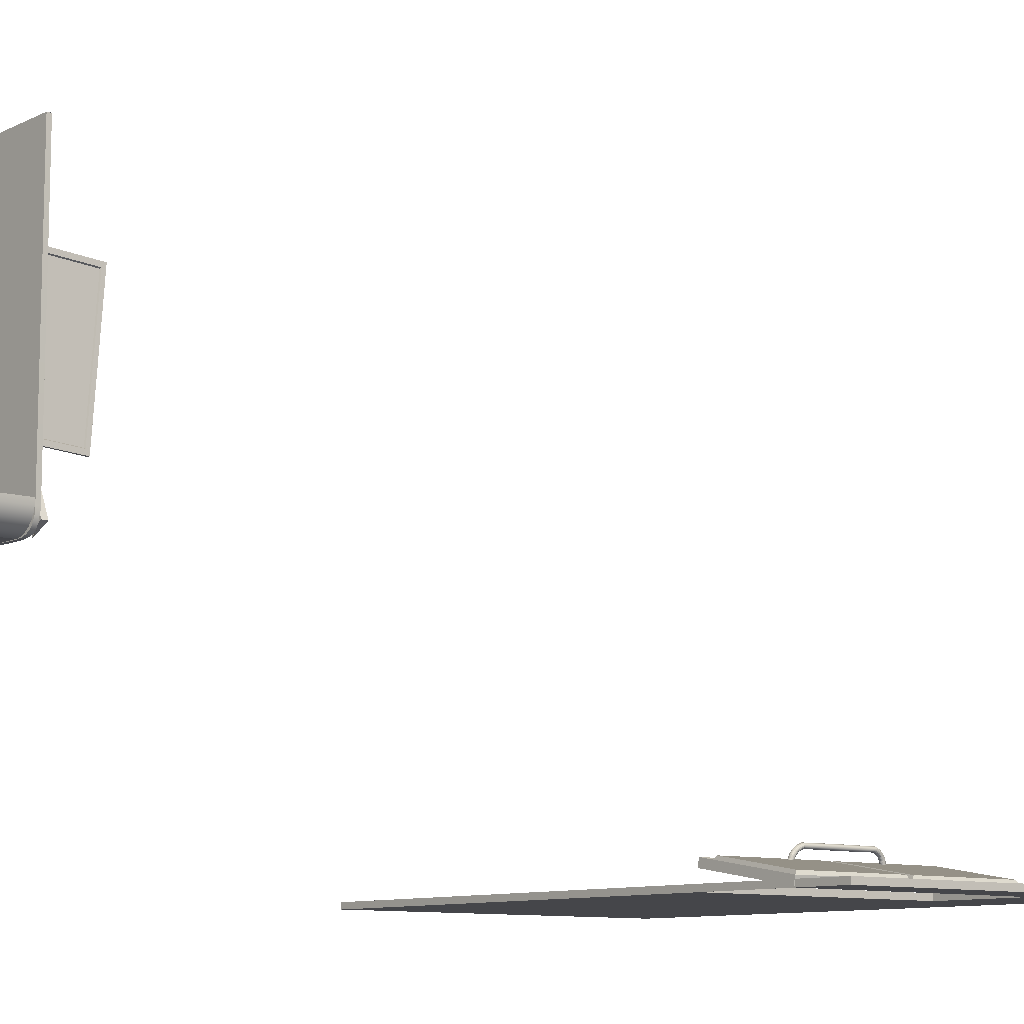
<metadata>
{"format":"obj","ext":"obj","renderer":"f3d","projection":"perspective","resolution":1024,"background":"white","views":[{"elev":-9.9,"azim":50.2,"up":"+Z"}]}
</metadata>
<code>
v  43.9 79.55 -58.26
v  44.12 79.55 -56.92
v  27.75 79.55 -54.18
v  27.53 79.55 -55.51
v  43.9 122.2 -58.26
v  27.53 122.2 -55.51
v  27.75 122.2 -54.18
v  44.12 122.2 -56.92
v  29.27 81.17 -53.99
v  42.75 81.17 -56.25
v  42.75 100.2 -56.25
v  29.27 100.2 -53.99
v  43.08 80.55 -57.15
v  28.66 80.55 -54.73
v  43.08 121.2 -57.15
v  43.08 100.9 -57.15
v  28.66 121.2 -54.73
v  28.66 100.9 -54.73
v  42.75 101.6 -56.25
v  42.75 120.5 -56.25
v  29.27 120.5 -53.99
v  29.27 101.6 -53.99
g Box022
f 1 2 3 4
f 5 6 7 8
f 1 4 6 5
f 4 3 7 6
f 9 10 11 12
f 2 1 5 8
f 3 2 13 14
f 2 8 15 16 13
f 8 7 17 15
f 7 3 14 18 17
f 19 20 21 22
f 15 17 21 20
f 17 18 22 21
f 18 16 19 22
f 16 15 20 19
f 14 13 10 9
f 13 16 11 10
f 16 18 12 11
f 18 14 9 12
v  30.41 100.9 -52.31
v  30.46 100.9 -52.17
v  30.46 107.3 -52.18
v  30.41 107.3 -52.31
v  30.55 100.9 -52.06
v  30.55 107.4 -52.08
v  30.68 100.9 -51.98
v  30.68 107.4 -52.01
v  30.83 100.9 -51.96
v  30.82 107.4 -51.98
v  30.98 100.9 -51.98
v  30.97 107.4 -52.01
v  31.11 100.9 -52.05
v  31.1 107.4 -52.08
v  31.2 100.9 -52.17
v  31.2 107.4 -52.19
v  31.25 100.9 -52.31
v  31.25 107.3 -52.32
v  31.26 100.9 -52.46
v  31.26 107.3 -52.46
v  31.21 100.9 -52.6
v  31.21 107.2 -52.59
v  31.11 100.9 -52.71
v  31.11 107.2 -52.69
v  30.98 100.9 -52.79
v  30.99 107.2 -52.76
v  30.84 100.9 -52.81
v  30.84 107.1 -52.79
v  30.69 100.9 -52.79
v  30.69 107.1 -52.76
v  30.56 100.9 -52.72
v  30.56 107.2 -52.69
v  30.46 100.9 -52.6
v  30.46 107.2 -52.58
v  30.41 100.9 -52.46
v  30.41 107.2 -52.45
v  29.98 109.1 -54.89
v  30 109.3 -54.9
v  30.07 109.4 -54.92
v  30.19 109.5 -54.94
v  30.32 109.5 -54.96
v  30.47 109.5 -54.99
v  30.61 109.5 -55.01
v  30.72 109.4 -55.02
v  30.8 109.3 -55.03
v  30.82 109.1 -55.03
v  30.8 109 -55.02
v  30.73 108.8 -55
v  30.61 108.8 -54.98
v  30.48 108.7 -54.95
v  30.33 108.7 -54.93
v  30.19 108.8 -54.91
v  30.08 108.8 -54.89
v  30 109 -54.88
v  30.41 108 -52.46
v  30.37 107.9 -52.57
v  30.5 108.1 -52.37
v  30.63 108.2 -52.31
v  30.77 108.2 -52.29
v  30.92 108.2 -52.32
v  31.05 108.2 -52.38
v  31.15 108.1 -52.47
v  31.21 108 -52.59
v  31.21 107.9 -52.71
v  31.17 107.9 -52.82
v  31.08 107.8 -52.91
v  30.95 107.7 -52.97
v  30.81 107.7 -52.99
v  30.66 107.7 -52.96
v  30.53 107.7 -52.9
v  30.43 107.8 -52.8
v  30.37 107.9 -52.69
v  30.34 108.6 -52.9
v  30.3 108.5 -52.98
v  30.42 108.7 -52.84
v  30.54 108.8 -52.8
v  30.69 108.9 -52.79
v  30.83 108.9 -52.82
v  30.97 108.8 -52.87
v  31.07 108.7 -52.95
v  31.13 108.6 -53.03
v  31.14 108.5 -53.12
v  31.1 108.4 -53.2
v  31.02 108.3 -53.26
v  30.9 108.2 -53.3
v  30.75 108.2 -53.31
v  30.61 108.2 -53.28
v  30.47 108.2 -53.23
v  30.37 108.3 -53.15
v  30.31 108.4 -53.07
v  30.24 109.1 -53.5
v  30.2 108.9 -53.54
v  30.32 109.2 -53.47
v  30.43 109.3 -53.46
v  30.58 109.3 -53.46
v  30.72 109.3 -53.49
v  30.86 109.3 -53.53
v  30.97 109.2 -53.58
v  31.03 109.1 -53.63
v  31.05 108.9 -53.68
v  31.02 108.8 -53.73
v  30.94 108.7 -53.76
v  30.82 108.6 -53.77
v  30.68 108.5 -53.76
v  30.53 108.5 -53.74
v  30.39 108.6 -53.7
v  30.29 108.7 -53.65
v  30.22 108.8 -53.59
v  30.12 109.3 -54.21
v  30.09 109.2 -54.2
v  30.19 109.4 -54.22
v  30.3 109.5 -54.25
v  30.44 109.6 -54.27
v  30.59 109.6 -54.3
v  30.73 109.5 -54.32
v  30.84 109.4 -54.33
v  30.91 109.3 -54.34
v  30.94 109.2 -54.34
v  30.92 109 -54.33
v  30.84 108.9 -54.31
v  30.73 108.8 -54.29
v  30.59 108.7 -54.26
v  30.45 108.7 -54.23
v  30.31 108.8 -54.21
v  30.19 108.9 -54.2
v  30.12 109 -54.19
v  30.41 94.41 -52.31
v  30.46 94.36 -52.18
v  30.55 94.31 -52.08
v  30.68 94.27 -52.01
v  30.82 94.25 -51.98
v  30.97 94.25 -52.01
v  31.1 94.27 -52.08
v  31.2 94.31 -52.19
v  31.25 94.36 -52.32
v  31.26 94.41 -52.46
v  31.21 94.46 -52.59
v  31.11 94.51 -52.69
v  30.99 94.55 -52.76
v  30.84 94.56 -52.79
v  30.69 94.56 -52.76
v  30.56 94.55 -52.69
v  30.46 94.51 -52.58
v  30.41 94.46 -52.45
v  29.98 92.58 -54.89
v  30 92.73 -54.88
v  30.08 92.86 -54.89
v  30.19 92.95 -54.91
v  30.33 93 -54.93
v  30.48 93 -54.95
v  30.61 92.95 -54.98
v  30.73 92.86 -55
v  30.8 92.73 -55.02
v  30.82 92.58 -55.03
v  30.8 92.43 -55.03
v  30.72 92.3 -55.02
v  30.61 92.21 -55.01
v  30.47 92.16 -54.99
v  30.32 92.16 -54.96
v  30.19 92.21 -54.94
v  30.07 92.3 -54.92
v  30 92.43 -54.9
v  30.37 93.76 -52.57
v  30.41 93.67 -52.46
v  30.5 93.59 -52.37
v  30.63 93.54 -52.31
v  30.77 93.51 -52.29
v  30.92 93.51 -52.32
v  31.05 93.54 -52.38
v  31.15 93.59 -52.47
v  31.21 93.67 -52.59
v  31.21 93.76 -52.71
v  31.17 93.84 -52.82
v  31.08 93.92 -52.91
v  30.95 93.98 -52.97
v  30.81 94.01 -52.99
v  30.66 94.01 -52.96
v  30.53 93.98 -52.9
v  30.43 93.92 -52.8
v  30.37 93.84 -52.69
v  30.3 93.19 -52.98
v  30.34 93.07 -52.9
v  30.42 92.97 -52.84
v  30.54 92.89 -52.8
v  30.69 92.85 -52.79
v  30.83 92.85 -52.82
v  30.97 92.89 -52.87
v  31.07 92.97 -52.95
v  31.13 93.07 -53.03
v  31.14 93.19 -53.12
v  31.1 93.31 -53.2
v  31.02 93.41 -53.26
v  30.9 93.49 -53.3
v  30.75 93.53 -53.31
v  30.61 93.53 -53.28
v  30.47 93.49 -53.23
v  30.37 93.41 -53.15
v  30.31 93.31 -53.07
v  30.2 92.78 -53.54
v  30.24 92.64 -53.5
v  30.32 92.52 -53.47
v  30.43 92.43 -53.46
v  30.58 92.38 -53.46
v  30.72 92.38 -53.49
v  30.86 92.43 -53.53
v  30.97 92.52 -53.58
v  31.03 92.64 -53.63
v  31.05 92.78 -53.68
v  31.02 92.92 -53.73
v  30.94 93.04 -53.76
v  30.82 93.13 -53.77
v  30.68 93.18 -53.76
v  30.53 93.18 -53.74
v  30.39 93.13 -53.7
v  30.29 93.04 -53.65
v  30.22 92.92 -53.59
v  30.09 92.55 -54.2
v  30.12 92.4 -54.21
v  30.19 92.27 -54.22
v  30.3 92.18 -54.25
v  30.44 92.13 -54.27
v  30.59 92.13 -54.3
v  30.73 92.18 -54.32
v  30.84 92.27 -54.33
v  30.91 92.4 -54.34
v  30.94 92.55 -54.34
v  30.92 92.69 -54.33
v  30.84 92.82 -54.31
v  30.73 92.92 -54.29
v  30.59 92.97 -54.26
v  30.45 92.97 -54.23
v  30.31 92.92 -54.21
v  30.19 92.82 -54.2
v  30.12 92.69 -54.19
g Cylinder012
f 23 24 25 26
f 24 27 28 25
f 27 29 30 28
f 29 31 32 30
f 31 33 34 32
f 33 35 36 34
f 35 37 38 36
f 37 39 40 38
f 39 41 42 40
f 41 43 44 42
f 43 45 46 44
f 45 47 48 46
f 47 49 50 48
f 49 51 52 50
f 51 53 54 52
f 53 55 56 54
f 55 57 58 56
f 57 23 26 58
f 59 60 61 62 63 64 65 66 67 68 69 70 71 72 73 74 75 76
f 26 25 77 78
f 25 28 79 77
f 28 30 80 79
f 30 32 81 80
f 32 34 82 81
f 34 36 83 82
f 36 38 84 83
f 38 40 85 84
f 40 42 86 85
f 42 44 87 86
f 44 46 88 87
f 46 48 89 88
f 48 50 90 89
f 50 52 91 90
f 52 54 92 91
f 54 56 93 92
f 56 58 94 93
f 58 26 78 94
f 78 77 95 96
f 77 79 97 95
f 79 80 98 97
f 80 81 99 98
f 81 82 100 99
f 82 83 101 100
f 83 84 102 101
f 84 85 103 102
f 85 86 104 103
f 86 87 105 104
f 87 88 106 105
f 88 89 107 106
f 89 90 108 107
f 90 91 109 108
f 91 92 110 109
f 92 93 111 110
f 93 94 112 111
f 94 78 96 112
f 96 95 113 114
f 95 97 115 113
f 97 98 116 115
f 98 99 117 116
f 99 100 118 117
f 100 101 119 118
f 101 102 120 119
f 102 103 121 120
f 103 104 122 121
f 104 105 123 122
f 105 106 124 123
f 106 107 125 124
f 107 108 126 125
f 108 109 127 126
f 109 110 128 127
f 110 111 129 128
f 111 112 130 129
f 112 96 114 130
f 114 113 131 132
f 113 115 133 131
f 115 116 134 133
f 116 117 135 134
f 117 118 136 135
f 118 119 137 136
f 119 120 138 137
f 120 121 139 138
f 121 122 140 139
f 122 123 141 140
f 123 124 142 141
f 124 125 143 142
f 125 126 144 143
f 126 127 145 144
f 127 128 146 145
f 128 129 147 146
f 129 130 148 147
f 130 114 132 148
f 132 131 60 59
f 131 133 61 60
f 133 134 62 61
f 134 135 63 62
f 135 136 64 63
f 136 137 65 64
f 137 138 66 65
f 138 139 67 66
f 139 140 68 67
f 140 141 69 68
f 141 142 70 69
f 142 143 71 70
f 143 144 72 71
f 144 145 73 72
f 145 146 74 73
f 146 147 75 74
f 147 148 76 75
f 148 132 59 76
f 23 149 150 24
f 24 150 151 27
f 27 151 152 29
f 29 152 153 31
f 31 153 154 33
f 33 154 155 35
f 35 155 156 37
f 37 156 157 39
f 39 157 158 41
f 41 158 159 43
f 43 159 160 45
f 45 160 161 47
f 47 161 162 49
f 49 162 163 51
f 51 163 164 53
f 53 164 165 55
f 55 165 166 57
f 57 166 149 23
f 167 168 169 170 171 172 173 174 175 176 177 178 179 180 181 182 183 184
f 149 185 186 150
f 150 186 187 151
f 151 187 188 152
f 152 188 189 153
f 153 189 190 154
f 154 190 191 155
f 155 191 192 156
f 156 192 193 157
f 157 193 194 158
f 158 194 195 159
f 159 195 196 160
f 160 196 197 161
f 161 197 198 162
f 162 198 199 163
f 163 199 200 164
f 164 200 201 165
f 165 201 202 166
f 166 202 185 149
f 185 203 204 186
f 186 204 205 187
f 187 205 206 188
f 188 206 207 189
f 189 207 208 190
f 190 208 209 191
f 191 209 210 192
f 192 210 211 193
f 193 211 212 194
f 194 212 213 195
f 195 213 214 196
f 196 214 215 197
f 197 215 216 198
f 198 216 217 199
f 199 217 218 200
f 200 218 219 201
f 201 219 220 202
f 202 220 203 185
f 203 221 222 204
f 204 222 223 205
f 205 223 224 206
f 206 224 225 207
f 207 225 226 208
f 208 226 227 209
f 209 227 228 210
f 210 228 229 211
f 211 229 230 212
f 212 230 231 213
f 213 231 232 214
f 214 232 233 215
f 215 233 234 216
f 216 234 235 217
f 217 235 236 218
f 218 236 237 219
f 219 237 238 220
f 220 238 221 203
f 221 239 240 222
f 222 240 241 223
f 223 241 242 224
f 224 242 243 225
f 225 243 244 226
f 226 244 245 227
f 227 245 246 228
f 228 246 247 229
f 229 247 248 230
f 230 248 249 231
f 231 249 250 232
f 232 250 251 233
f 233 251 252 234
f 234 252 253 235
f 235 253 254 236
f 236 254 255 237
f 237 255 256 238
f 238 256 239 221
f 239 167 184 240
f 240 184 183 241
f 241 183 182 242
f 242 182 181 243
f 243 181 180 244
f 244 180 179 245
f 245 179 178 246
f 246 178 177 247
f 247 177 176 248
f 248 176 175 249
f 249 175 174 250
f 250 174 173 251
f 251 173 172 252
f 252 172 171 253
f 253 171 170 254
f 254 170 169 255
f 255 169 168 256
f 256 168 167 239
v  44.31 86.96 -57.26
v  44.14 86.96 -57.05
v  44.08 86.96 -57.13
v  44.05 86.96 -57.21
v  44.31 86.96 -56.99
v  44.22 86.96 -57.01
v  44.48 86.96 -57.05
v  44.4 86.96 -57.01
v  44.57 86.96 -57.21
v  44.54 86.96 -57.12
v  44.54 86.96 -57.38
v  44.57 86.96 -57.3
v  44.4 86.96 -57.5
v  44.48 86.96 -57.46
v  44.22 86.96 -57.5
v  44.31 86.96 -57.52
v  44.08 86.96 -57.39
v  44.14 86.96 -57.46
v  44.05 86.96 -57.3
v  44.08 90.42 -57.13
v  44.05 90.42 -57.21
v  44.14 90.42 -57.05
v  44.22 90.42 -57.01
v  44.31 90.42 -56.99
v  44.4 90.42 -57.01
v  44.48 90.42 -57.05
v  44.54 90.42 -57.12
v  44.57 90.42 -57.21
v  44.57 90.42 -57.3
v  44.54 90.42 -57.38
v  44.48 90.42 -57.46
v  44.4 90.42 -57.5
v  44.31 90.42 -57.52
v  44.22 90.42 -57.5
v  44.14 90.42 -57.46
v  44.08 90.42 -57.39
v  44.05 90.42 -57.3
v  44.31 90.42 -57.26
g Cylinder010
f 257 258 259 260
f 257 261 262 258
f 257 263 264 261
f 257 265 266 263
f 257 267 268 265
f 257 269 270 267
f 257 271 272 269
f 257 273 274 271
f 257 260 275 273
f 260 259 276 277
f 259 258 278 276
f 258 262 279 278
f 262 261 280 279
f 261 264 281 280
f 264 263 282 281
f 263 266 283 282
f 266 265 284 283
f 265 268 285 284
f 268 267 286 285
f 267 270 287 286
f 270 269 288 287
f 269 272 289 288
f 272 271 290 289
f 271 274 291 290
f 274 273 292 291
f 273 275 293 292
f 275 260 277 293
f 294 293 277 276
f 294 276 278 279
f 294 279 280 281
f 294 281 282 283
f 294 283 284 285
f 294 285 286 287
f 294 287 288 289
f 294 289 290 291
f 294 291 292 293
v  44.31 112.9 -57.26
v  44.14 112.9 -57.05
v  44.08 112.9 -57.13
v  44.05 112.9 -57.21
v  44.31 112.9 -56.99
v  44.22 112.9 -57.01
v  44.48 112.9 -57.05
v  44.4 112.9 -57.01
v  44.57 112.9 -57.21
v  44.54 112.9 -57.12
v  44.54 112.9 -57.38
v  44.57 112.9 -57.3
v  44.4 112.9 -57.5
v  44.48 112.9 -57.46
v  44.22 112.9 -57.5
v  44.31 112.9 -57.52
v  44.08 112.9 -57.39
v  44.14 112.9 -57.46
v  44.05 112.9 -57.3
v  44.08 116.4 -57.13
v  44.05 116.4 -57.21
v  44.14 116.4 -57.05
v  44.22 116.4 -57.01
v  44.31 116.4 -56.99
v  44.4 116.4 -57.01
v  44.48 116.4 -57.05
v  44.54 116.4 -57.12
v  44.57 116.4 -57.21
v  44.57 116.4 -57.3
v  44.54 116.4 -57.38
v  44.48 116.4 -57.46
v  44.4 116.4 -57.5
v  44.31 116.4 -57.52
v  44.22 116.4 -57.5
v  44.14 116.4 -57.46
v  44.08 116.4 -57.39
v  44.05 116.4 -57.3
v  44.31 116.4 -57.26
g Cylinder011
f 295 296 297 298
f 295 299 300 296
f 295 301 302 299
f 295 303 304 301
f 295 305 306 303
f 295 307 308 305
f 295 309 310 307
f 295 311 312 309
f 295 298 313 311
f 298 297 314 315
f 297 296 316 314
f 296 300 317 316
f 300 299 318 317
f 299 302 319 318
f 302 301 320 319
f 301 304 321 320
f 304 303 322 321
f 303 306 323 322
f 306 305 324 323
f 305 308 325 324
f 308 307 326 325
f 307 310 327 326
f 310 309 328 327
f 309 312 329 328
f 312 311 330 329
f 311 313 331 330
f 313 298 315 331
f 332 331 315 314
f 332 314 316 317
f 332 317 318 319
f 332 319 320 321
f 332 321 322 323
f 332 323 324 325
f 332 325 326 327
f 332 327 328 329
f 332 329 330 331
v  46.46 112.9 -57.76
v  46.46 112.9 -57.11
v  44.27 112.9 -57.11
v  44.27 112.9 -57.76
v  46.46 116.3 -57.76
v  44.27 116.3 -57.76
v  44.27 116.3 -57.11
v  46.46 116.3 -57.11
g Box024
f 333 334 335 336
f 337 338 339 340
f 333 336 338 337
f 336 335 339 338
f 335 334 340 339
f 334 333 337 340
v  46.46 87 -57.76
v  46.46 87 -57.11
v  44.27 87 -57.11
v  44.27 87 -57.76
v  46.46 90.38 -57.76
v  44.27 90.38 -57.76
v  44.27 90.38 -57.11
v  46.46 90.38 -57.11
g Box023
f 341 342 343 344
f 345 346 347 348
f 341 344 346 345
f 344 343 347 346
f 343 342 348 347
f 342 341 345 348
v  27.61 121.7 -57.41
v  -45.52 137.7 -57.41
v  -45.52 79.66 -57.41
v  27.61 79.69 -57.41
v  27.61 121.7 -58.43
v  27.61 79.69 -58.43
v  -45.52 79.66 -58.43
v  -45.52 137.7 -58.43
v  52.99 137.7 -57.41
v  52.99 79.66 -57.41
v  52.99 79.66 -58.43
v  52.99 137.7 -58.43
v  43.91 121.7 -58.43
v  43.91 121.7 -57.41
v  43.91 79.69 -58.43
v  43.91 79.69 -57.41
g Box006
f 349 350 351 352
f 353 354 355 356
f 357 358 359 360
f 358 351 355 359
f 351 350 356 355
f 350 357 360 356
f 353 361 362 349
f 362 361 363 364
f 363 354 352 364
f 352 354 353 349
f 364 352 351 358
f 357 362 364 358
f 350 349 362 357
f 355 354 363 359
f 363 361 360 359
f 361 353 356 360
v  -23.22 15.48 39.78
v  -44.93 15.48 39.78
v  -44.93 15.48 -14.7
v  -23.22 15.48 -10.97
v  -27.59 15.48 -14.7
v  -26.25 15.48 -14.6
v  -25.16 15.48 -14.28
v  -24.31 15.48 -13.77
v  -23.71 15.48 -13.04
v  -23.34 15.48 -12.11
v  -23.22 16.28 39.78
v  -23.22 16.28 -10.97
v  -23.34 16.28 -12.11
v  -23.71 16.28 -13.04
v  -24.31 16.28 -13.77
v  -25.16 16.28 -14.28
v  -26.25 16.28 -14.6
v  -27.59 16.28 -14.7
v  -44.93 16.28 -14.7
v  -44.93 16.28 39.78
g Box005
f 365 366 367 368
f 367 369 370 371
f 367 371 372 373
f 367 373 374 368
f 375 376 377 378
f 375 378 379 380
f 375 380 381 382
f 375 382 383 384
f 365 368 376 375
f 369 367 383 382
f 367 366 384 383
f 366 365 375 384
f 377 376 368 374
f 378 377 374 373
f 379 378 373 372
f 380 379 372 371
f 381 380 371 370
f 382 381 370 369
v  -44.21 2.058 -13.86
v  -44.21 2.058 -14.61
v  -27.49 2.058 -14.61
v  -27.49 2.058 -13.86
v  -44.21 15.7 -13.86
v  -27.49 15.7 -13.86
v  -27.49 15.7 -14.61
v  -44.21 15.7 -14.61
g Box012
f 385 386 387 388
f 389 390 391 392
f 385 388 390 389
f 388 387 391 390
f 387 386 392 391
f 386 385 389 392
v  -27.61 2.058 -13.84
v  -27.57 2.058 -14.64
v  -26.57 2.058 -14.48
v  -26.79 2.058 -13.7
v  -25.64 2.058 -14.1
v  -26.02 2.058 -13.39
v  -24.81 2.058 -13.52
v  -25.34 2.058 -12.92
v  -24.13 2.058 -12.77
v  -24.78 2.058 -12.3
v  -23.63 2.058 -11.89
v  -24.37 2.058 -11.58
v  -23.35 2.058 -10.92
v  -24.14 2.058 -10.78
v  -23.28 2.058 -9.916
v  -24.08 2.058 -9.955
v  -27.61 15.87 -13.84
v  -26.79 15.87 -13.7
v  -26.57 15.87 -14.48
v  -27.57 15.87 -14.64
v  -26.02 15.87 -13.39
v  -25.64 15.87 -14.1
v  -25.34 15.87 -12.92
v  -24.81 15.87 -13.52
v  -24.78 15.87 -12.3
v  -24.13 15.87 -12.77
v  -24.37 15.87 -11.58
v  -23.63 15.87 -11.89
v  -24.14 15.87 -10.78
v  -23.35 15.87 -10.92
v  -24.08 15.87 -9.955
v  -23.28 15.87 -9.916
g Box011
f 393 394 395 396
f 396 395 397 398
f 398 397 399 400
f 400 399 401 402
f 402 401 403 404
f 404 403 405 406
f 406 405 407 408
f 409 410 411 412
f 410 413 414 411
f 413 415 416 414
f 415 417 418 416
f 417 419 420 418
f 419 421 422 420
f 421 423 424 422
f 393 396 410 409
f 396 398 413 410
f 398 400 415 413
f 400 402 417 415
f 402 404 419 417
f 404 406 421 419
f 406 408 423 421
f 408 407 424 423
f 407 405 422 424
f 405 403 420 422
f 403 401 418 420
f 401 399 416 418
f 399 397 414 416
f 397 395 411 414
f 395 394 412 411
f 394 393 409 412
v  -26.52 16.29 -14.13
v  -23.1 16.29 -12.49
v  -25.44 16.29 -7.582
v  -28.87 16.29 -9.221
v  -26.52 17.15 -14.13
v  -28.87 17.15 -9.221
v  -25.44 17.15 -7.582
v  -23.1 17.15 -12.49
g Box029
f 425 426 427 428
f 429 430 431 432
f 425 428 430 429
f 428 427 431 430
f 427 426 432 431
f 426 425 429 432
v  -26.55 16.22 -14.4
v  -22.95 16.22 -12.68
v  -25.51 16.22 -7.34
v  -29.11 16.22 -9.062
v  -28.87 17.36 -9.145
v  -25.59 17.36 -7.576
v  -23.19 17.36 -12.59
v  -26.47 17.36 -14.16
v  -22.95 17.26 -12.68
v  -25.51 17.26 -7.34
v  -26.55 16.31 -14.4
v  -29.11 16.31 -9.062
v  -29.11 17.14 -9.062
v  -29.11 17.26 -9.062
v  -26.55 17.26 -14.4
v  -26.55 17.14 -14.4
v  -23.06 17.14 -12.73
v  -25.61 17.14 -7.389
v  -23.06 16.31 -12.73
v  -25.61 16.31 -7.389
g Box028
f 433 434 435 436
f 437 438 439 440
f 435 434 441 442
f 443 433 436 444
f 445 446 447 448
f 445 448 449 450
f 450 449 451 452
f 444 452 451 443
f 436 435 442 446 445 450 452 444
f 451 449 448 447 441 434 433 443
f 441 447 440 439
f 447 446 437 440
f 446 442 438 437
f 442 441 439 438
v  -38.65 32.21 -0.4708
v  -38.65 17.99 0.5299
v  -38.65 19.87 27.25
v  -38.65 34.09 26.24
v  -38.38 31.44 0.6215
v  -38.38 33.17 25.27
v  -38.38 20.64 26.15
v  -38.38 18.91 1.504
v  -38.12 34.09 26.24
v  -38.12 32.21 -0.4708
v  -38.12 19.87 27.25
v  -38.12 17.99 0.5299
v  -38.12 33.3 25.41
v  -38.12 31.55 0.4645
v  -38.12 20.53 26.31
v  -38.12 18.78 1.364
g Box014
f 453 454 455 456
f 457 458 459 460
f 453 456 461 462
f 456 455 463 461
f 455 454 464 463
f 454 453 462 464
f 462 461 465 466
f 461 463 467 465
f 463 464 468 467
f 464 462 466 468
f 466 465 458 457
f 465 467 459 458
f 467 468 460 459
f 468 466 457 460
v  -40.13 16.64 15.67
v  -40.13 16.64 13.96
v  -39.34 16.64 13.96
v  -39.34 16.64 15.67
v  -40.13 27.77 15.67
v  -39.34 27.77 15.67
v  -39.34 27.77 13.96
v  -40.13 27.77 13.96
v  -39.34 27.05 15.67
v  -40.13 27.05 15.67
v  -39.34 27.05 13.96
v  -40.13 27.05 13.96
v  -38.64 27.05 13.96
v  -38.64 27.77 13.96
v  -38.64 27.77 15.67
v  -38.64 27.05 15.67
g Box015
f 469 470 471 472
f 473 474 475 476
f 469 472 477 478
f 472 471 479 477
f 471 470 480 479
f 470 469 478 480
f 477 474 473 478
f 481 482 483 484
f 480 476 475 479
f 478 473 476 480
f 475 474 483 482
f 474 477 484 483
f 477 479 481 484
f 479 475 482 481
v  -39.74 16.33 14.68
v  -37.2 16.33 11.35
v  -36.63 16.33 12.9
v  -36.43 16.33 14.68
v  -39.16 16.33 9.573
v  -38.08 16.33 10.19
v  -41.4 16.33 10.19
v  -40.31 16.33 9.573
v  -42.85 16.33 12.9
v  -42.28 16.33 11.35
v  -42.85 16.33 16.45
v  -43.05 16.33 14.68
v  -41.4 16.33 19.17
v  -42.28 16.33 18.01
v  -39.16 16.33 19.78
v  -40.31 16.33 19.78
v  -37.2 16.33 18.01
v  -38.08 16.33 19.17
v  -36.63 16.33 16.45
v  -36.63 16.72 12.9
v  -36.43 16.72 14.68
v  -37.2 16.72 11.35
v  -38.08 16.72 10.19
v  -39.16 16.72 9.573
v  -40.31 16.72 9.573
v  -41.4 16.72 10.19
v  -42.28 16.72 11.35
v  -42.85 16.72 12.9
v  -43.05 16.72 14.68
v  -42.85 16.72 16.45
v  -42.28 16.72 18.01
v  -41.4 16.72 19.17
v  -40.31 16.72 19.78
v  -39.16 16.72 19.78
v  -38.08 16.72 19.17
v  -37.2 16.72 18.01
v  -36.63 16.72 16.45
v  -39.74 16.72 14.68
g Cylinder001
f 485 486 487 488
f 485 489 490 486
f 485 491 492 489
f 485 493 494 491
f 485 495 496 493
f 485 497 498 495
f 485 499 500 497
f 485 501 502 499
f 485 488 503 501
f 488 487 504 505
f 487 486 506 504
f 486 490 507 506
f 490 489 508 507
f 489 492 509 508
f 492 491 510 509
f 491 494 511 510
f 494 493 512 511
f 493 496 513 512
f 496 495 514 513
f 495 498 515 514
f 498 497 516 515
f 497 500 517 516
f 500 499 518 517
f 499 502 519 518
f 502 501 520 519
f 501 503 521 520
f 503 488 505 521
f 522 521 505 504
f 522 504 506 507
f 522 507 508 509
f 522 509 510 511
f 522 511 512 513
f 522 513 514 515
f 522 515 516 517
f 522 517 518 519
f 522 519 520 521

</code>
